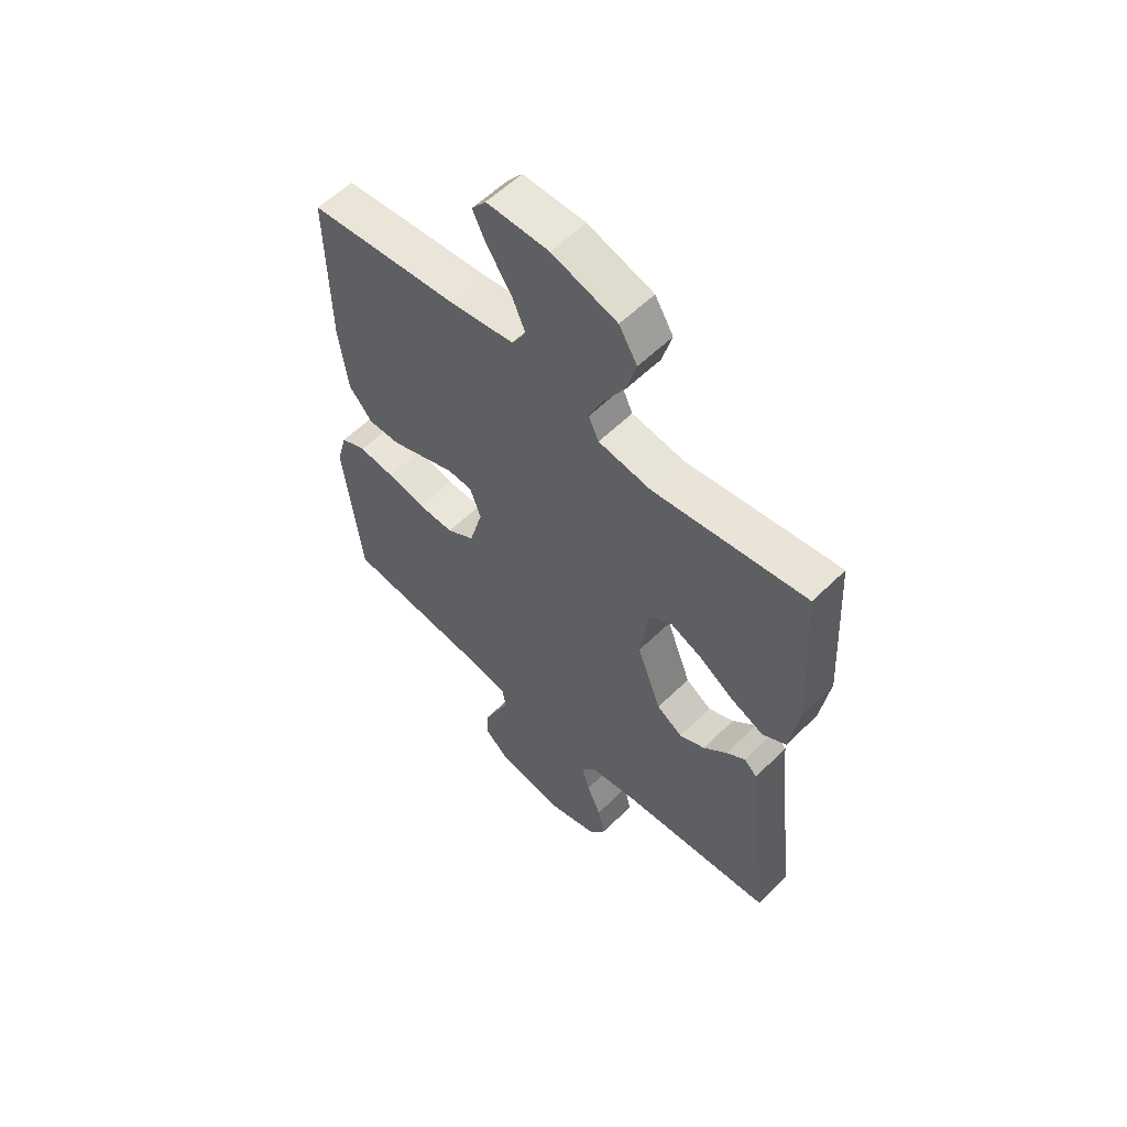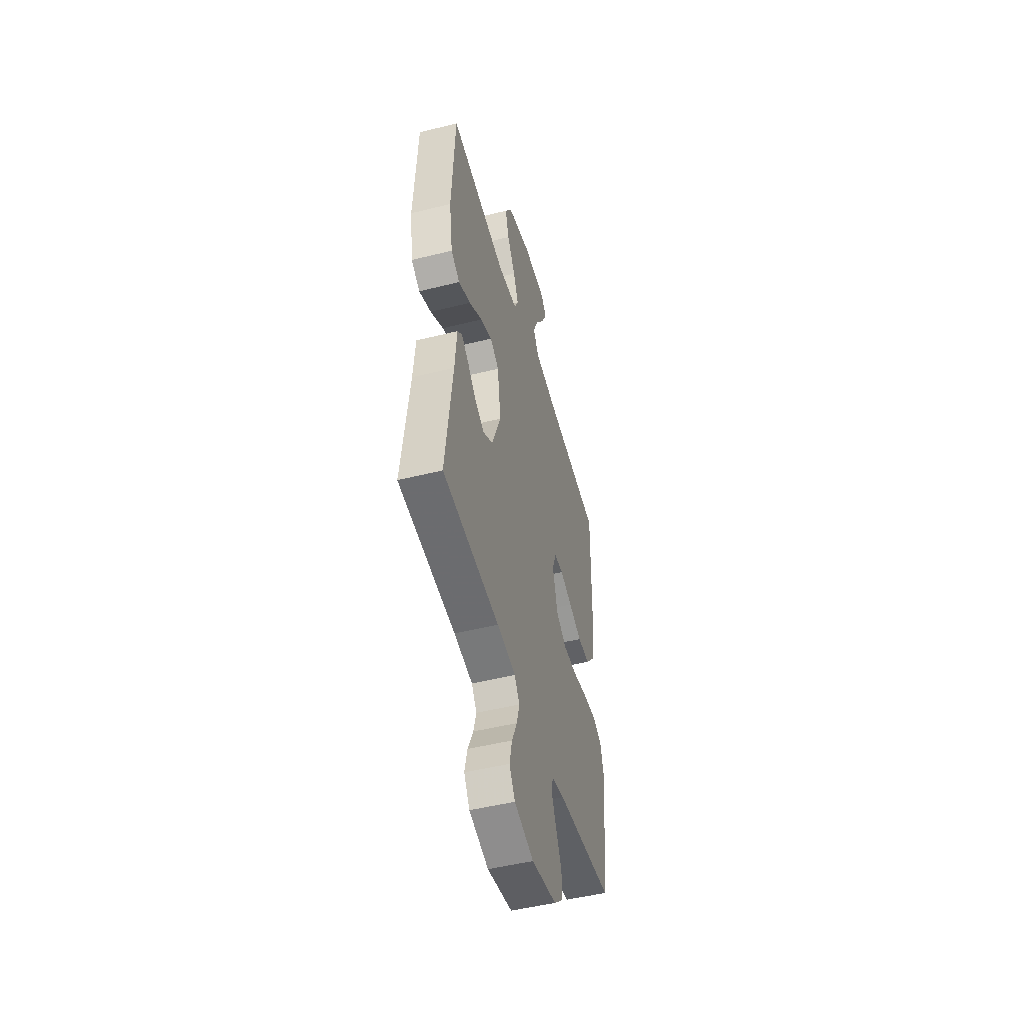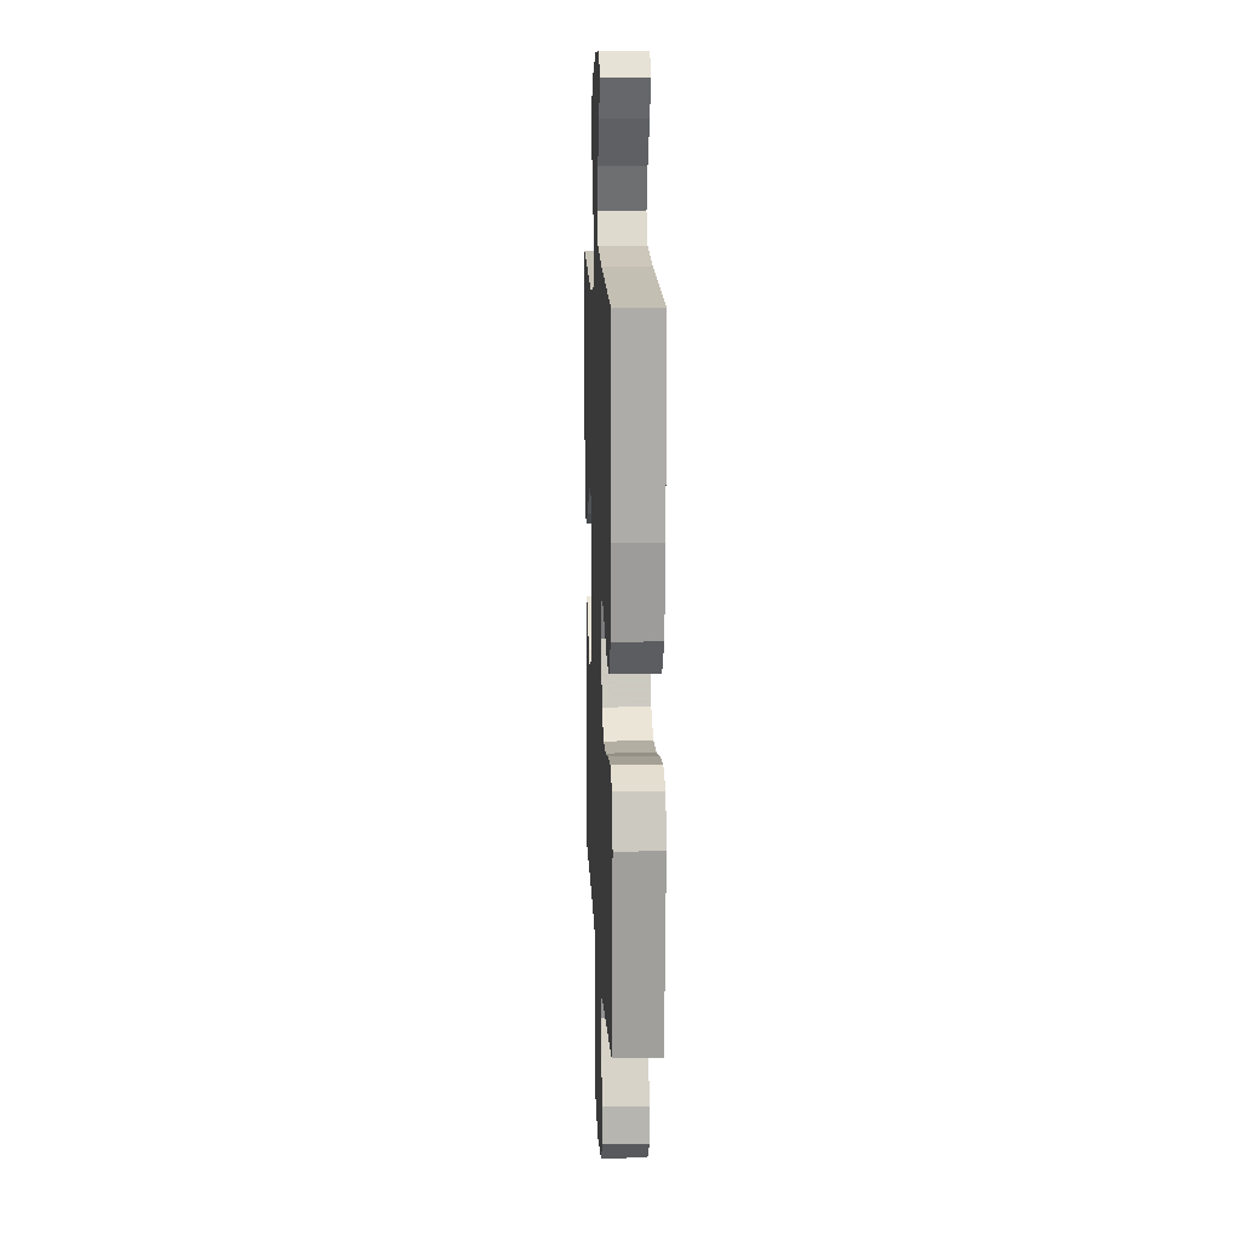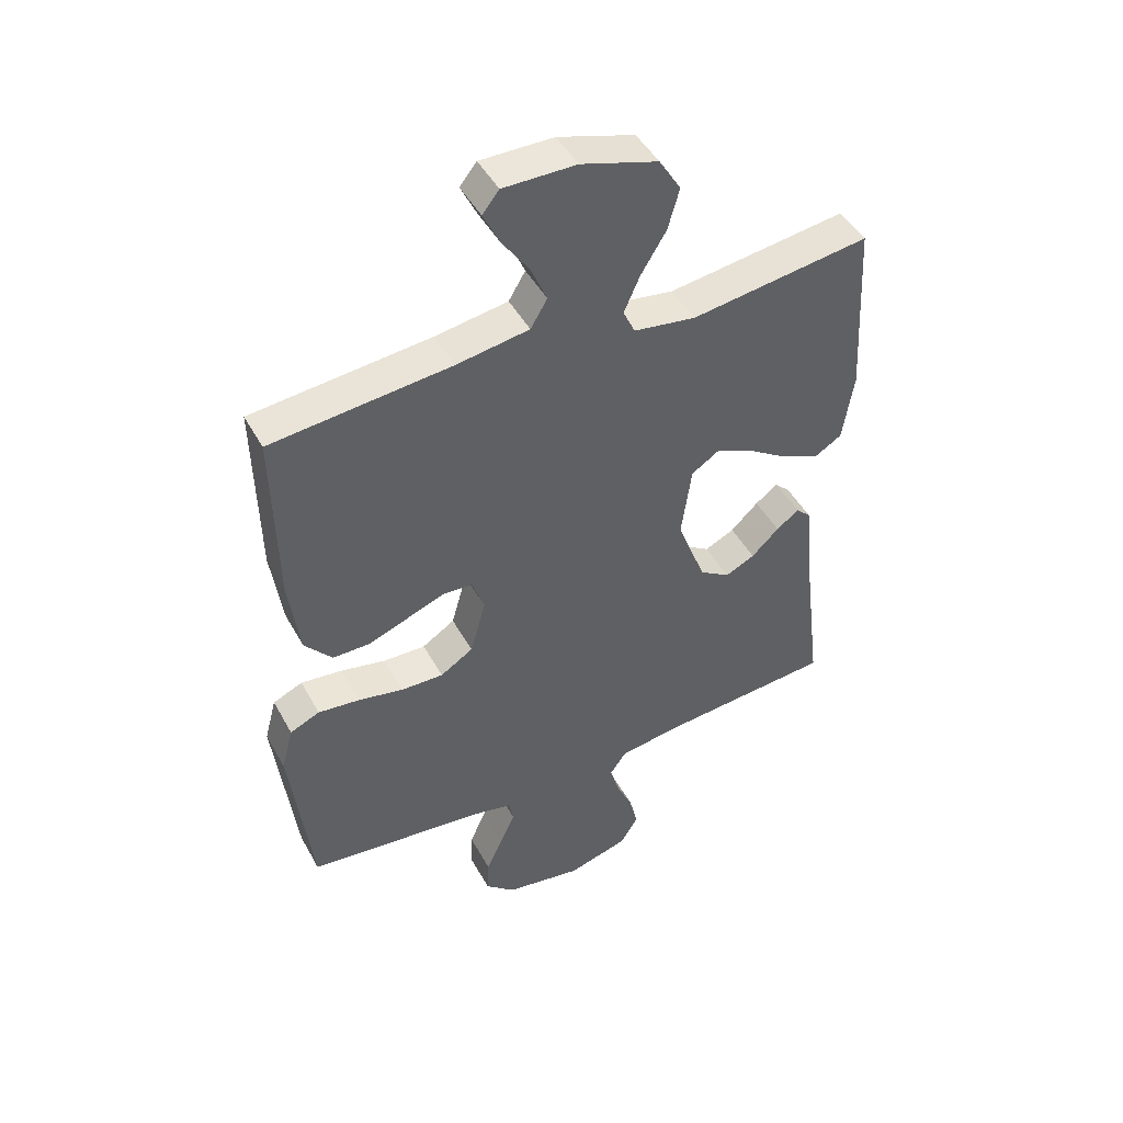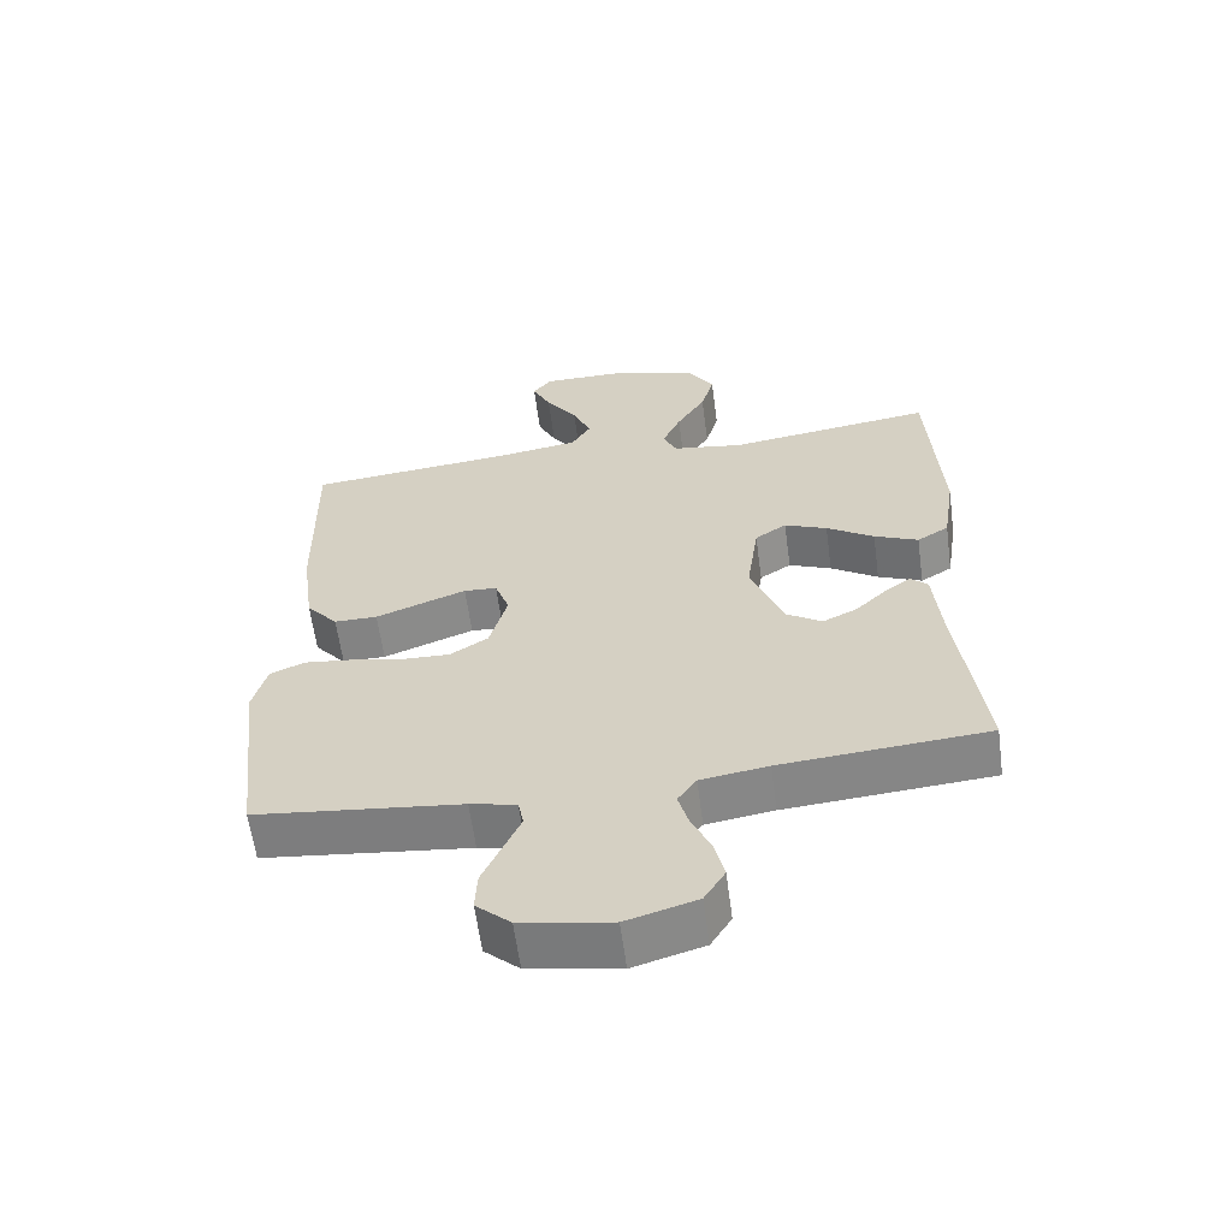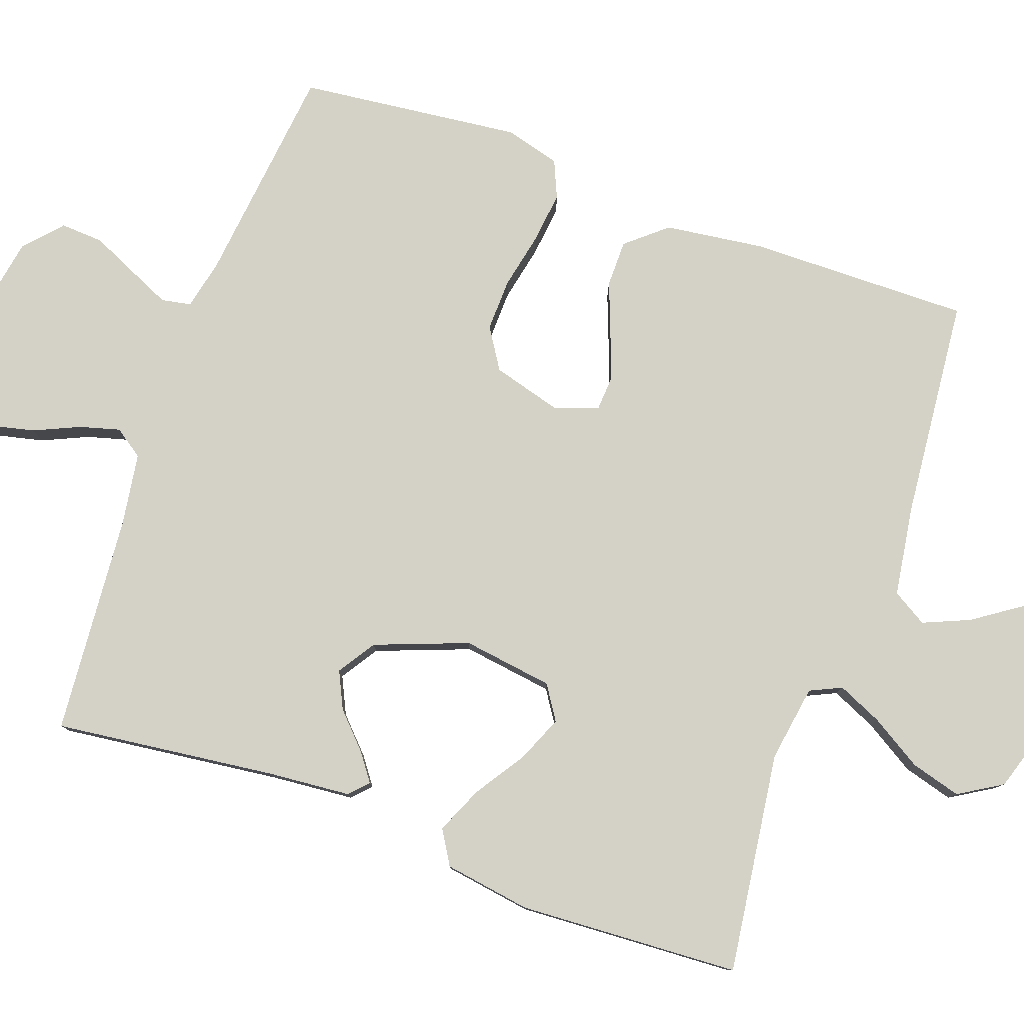
<metadata>
{"format":"obj","ext":"obj","renderer":"f3d","projection":"perspective","resolution":1024,"background":"white","views":[{"elev":57.7,"azim":-135.4,"up":"+Z"},{"elev":-49.5,"azim":-74.6,"up":"+Z"},{"elev":12.4,"azim":87.3,"up":"+Z"},{"elev":46.7,"azim":152.4,"up":"+Z"},{"elev":-61.0,"azim":-172.4,"up":"+Z"},{"elev":79.8,"azim":-70.2,"up":"+Y"}]}
</metadata>
<code>
v -0.5 0.07 -0.5
v -0.463 0.07 -0.2
v -0.453 0.07 -0.087
v -0.428 0.07 -0.063
v -0.39 0.07 -0.091
v -0.344 0.07 -0.135
v -0.294 0.07 -0.159
v -0.243 0.07 -0.126
v -0.195 0.07 0
v -0.212 0.07 0.123
v -0.258 0.07 0.153
v -0.32 0.07 0.127
v -0.389 0.07 0.082
v -0.453 0.07 0.054
v -0.499 0.07 0.082
v -0.517 0.07 0.2
v -0.5 0.07 0.5
v -0.2 0.07 0.459
v -0.096 0.07 0.475
v -0.076 0.07 0.518
v -0.103 0.07 0.579
v -0.145 0.07 0.648
v -0.164 0.07 0.716
v -0.128 0.07 0.775
v 0 0.07 0.815
v 0.122 0.07 0.816
v 0.15 0.07 0.781
v 0.123 0.07 0.725
v 0.077 0.07 0.658
v 0.05 0.07 0.595
v 0.078 0.07 0.548
v 0.2 0.07 0.529
v 0.5 0.07 0.5
v 0.495 0.07 0.2
v 0.477 0.07 0.066
v 0.431 0.07 0.012
v 0.368 0.07 0.012
v 0.3 0.07 0.038
v 0.236 0.07 0.062
v 0.188 0.07 0.059
v 0.167 0.07 0
v 0.193 0.07 -0.094
v 0.248 0.07 -0.129
v 0.319 0.07 -0.127
v 0.395 0.07 -0.111
v 0.465 0.07 -0.103
v 0.515 0.07 -0.125
v 0.535 0.07 -0.2
v 0.5 0.07 -0.5
v 0.2 0.07 -0.534
v 0.133 0.07 -0.549
v 0.125 0.07 -0.589
v 0.15 0.07 -0.645
v 0.178 0.07 -0.707
v 0.181 0.07 -0.765
v 0.131 0.07 -0.81
v 0 0.07 -0.833
v -0.102 0.07 -0.803
v -0.132 0.07 -0.754
v -0.118 0.07 -0.694
v -0.09 0.07 -0.632
v -0.075 0.07 -0.578
v -0.102 0.07 -0.539
v -0.2 0.07 -0.524
v -0.5 0 -0.5
v -0.463 0 -0.2
v -0.453 0 -0.087
v -0.428 0 -0.063
v -0.39 0 -0.091
v -0.344 0 -0.135
v -0.294 0 -0.159
v -0.243 0 -0.126
v -0.195 0 0
v -0.212 0 0.123
v -0.258 0 0.153
v -0.32 0 0.127
v -0.389 0 0.082
v -0.453 0 0.054
v -0.499 0 0.082
v -0.517 0 0.2
v -0.5 0 0.5
v -0.2 0 0.459
v -0.096 0 0.475
v -0.076 0 0.518
v -0.103 0 0.579
v -0.145 0 0.648
v -0.164 0 0.716
v -0.128 0 0.775
v 0 0 0.815
v 0.122 0 0.816
v 0.15 0 0.781
v 0.123 0 0.725
v 0.077 0 0.658
v 0.05 0 0.595
v 0.078 0 0.548
v 0.2 0 0.529
v 0.5 0 0.5
v 0.495 0 0.2
v 0.477 0 0.066
v 0.431 0 0.012
v 0.368 0 0.012
v 0.3 0 0.038
v 0.236 0 0.062
v 0.188 0 0.059
v 0.167 0 0
v 0.193 0 -0.094
v 0.248 0 -0.129
v 0.319 0 -0.127
v 0.395 0 -0.111
v 0.465 0 -0.103
v 0.515 0 -0.125
v 0.535 0 -0.2
v 0.5 0 -0.5
v 0.2 0 -0.534
v 0.133 0 -0.549
v 0.125 0 -0.589
v 0.15 0 -0.645
v 0.178 0 -0.707
v 0.181 0 -0.765
v 0.131 0 -0.81
v 0 0 -0.833
v -0.102 0 -0.803
v -0.132 0 -0.754
v -0.118 0 -0.694
v -0.09 0 -0.632
v -0.075 0 -0.578
v -0.102 0 -0.539
v -0.2 0 -0.524
f 58 59 60 61
f 58 61 62
f 57 58 62
f 56 57 62
f 53 54 55 56
f 52 53 56 62
f 51 52 62 63
f 47 48 49 50
f 44 45 46 47
f 43 44 47 50
f 42 43 50 51
f 35 36 37 38
f 35 38 39
f 32 33 34 35
f 31 32 35 39
f 30 31 39 40
f 26 27 28 29
f 26 29 30
f 25 26 30
f 24 25 30
f 21 22 23 24
f 20 21 24 30
f 19 20 30 40
f 15 16 17 18
f 12 13 14 15
f 11 12 15 18
f 10 11 18 19
f 3 4 5 6
f 2 3 6 7
f 64 1 2 7
f 63 64 7 8
f 41 42 51 63
f 41 63 8 9
f 19 40 41
f 9 10 19 41
f 125 124 123 122
f 126 125 122
f 126 122 121
f 126 121 120
f 120 119 118 117
f 126 120 117 116
f 127 126 116 115
f 114 113 112 111
f 111 110 109 108
f 114 111 108 107
f 115 114 107 106
f 102 101 100 99
f 103 102 99
f 99 98 97 96
f 103 99 96 95
f 104 103 95 94
f 93 92 91 90
f 94 93 90
f 94 90 89
f 94 89 88
f 88 87 86 85
f 94 88 85 84
f 104 94 84 83
f 82 81 80 79
f 79 78 77 76
f 82 79 76 75
f 83 82 75 74
f 70 69 68 67
f 71 70 67 66
f 71 66 65 128
f 72 71 128 127
f 127 115 106 105
f 73 72 127 105
f 105 104 83
f 105 83 74 73
f 1 65 66 2
f 2 66 67 3
f 3 67 68 4
f 4 68 69 5
f 5 69 70 6
f 6 70 71 7
f 7 71 72 8
f 8 72 73 9
f 9 73 74 10
f 10 74 75 11
f 11 75 76 12
f 12 76 77 13
f 13 77 78 14
f 14 78 79 15
f 15 79 80 16
f 16 80 81 17
f 17 81 82 18
f 18 82 83 19
f 19 83 84 20
f 20 84 85 21
f 21 85 86 22
f 22 86 87 23
f 23 87 88 24
f 24 88 89 25
f 25 89 90 26
f 26 90 91 27
f 27 91 92 28
f 28 92 93 29
f 29 93 94 30
f 30 94 95 31
f 31 95 96 32
f 32 96 97 33
f 33 97 98 34
f 34 98 99 35
f 35 99 100 36
f 36 100 101 37
f 37 101 102 38
f 38 102 103 39
f 39 103 104 40
f 40 104 105 41
f 41 105 106 42
f 42 106 107 43
f 43 107 108 44
f 44 108 109 45
f 45 109 110 46
f 46 110 111 47
f 47 111 112 48
f 48 112 113 49
f 49 113 114 50
f 50 114 115 51
f 51 115 116 52
f 52 116 117 53
f 53 117 118 54
f 54 118 119 55
f 55 119 120 56
f 56 120 121 57
f 57 121 122 58
f 58 122 123 59
f 59 123 124 60
f 60 124 125 61
f 61 125 126 62
f 62 126 127 63
f 63 127 128 64
f 64 128 65 1

</code>
